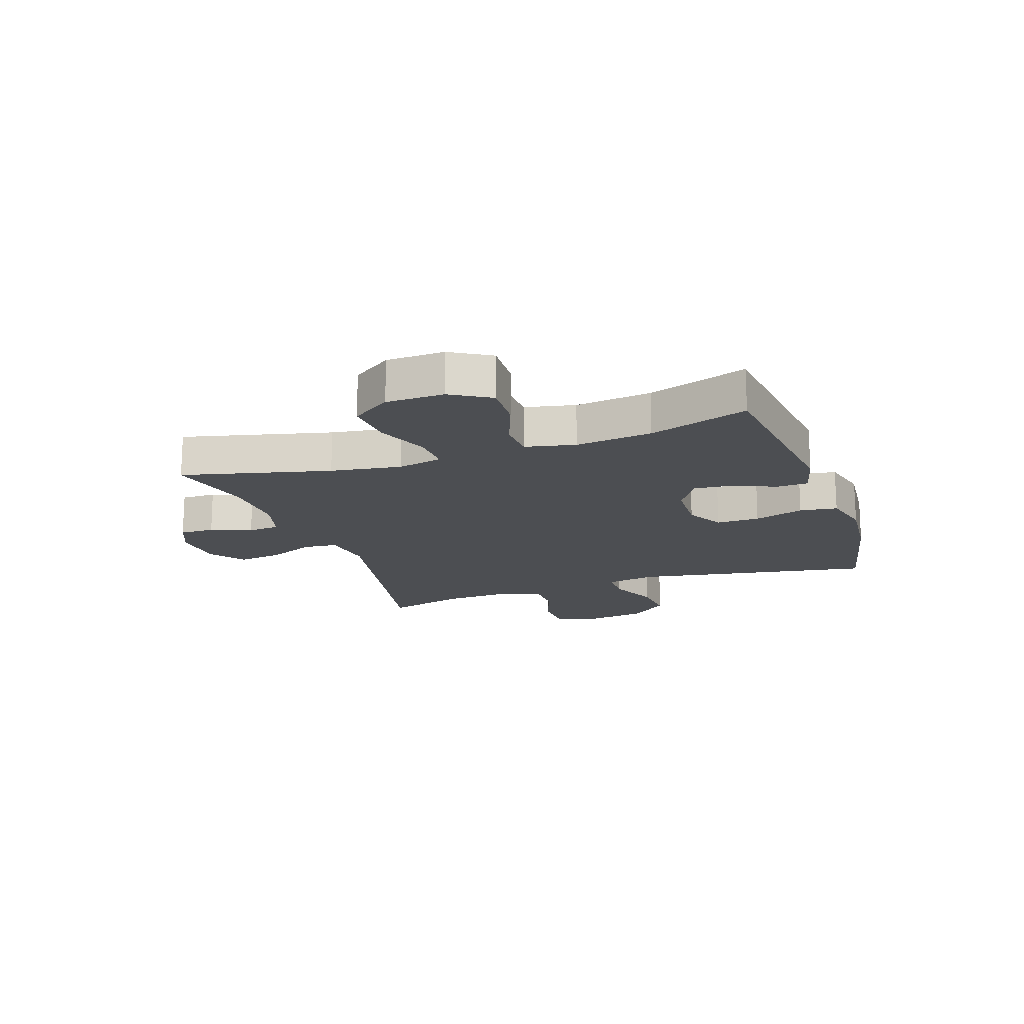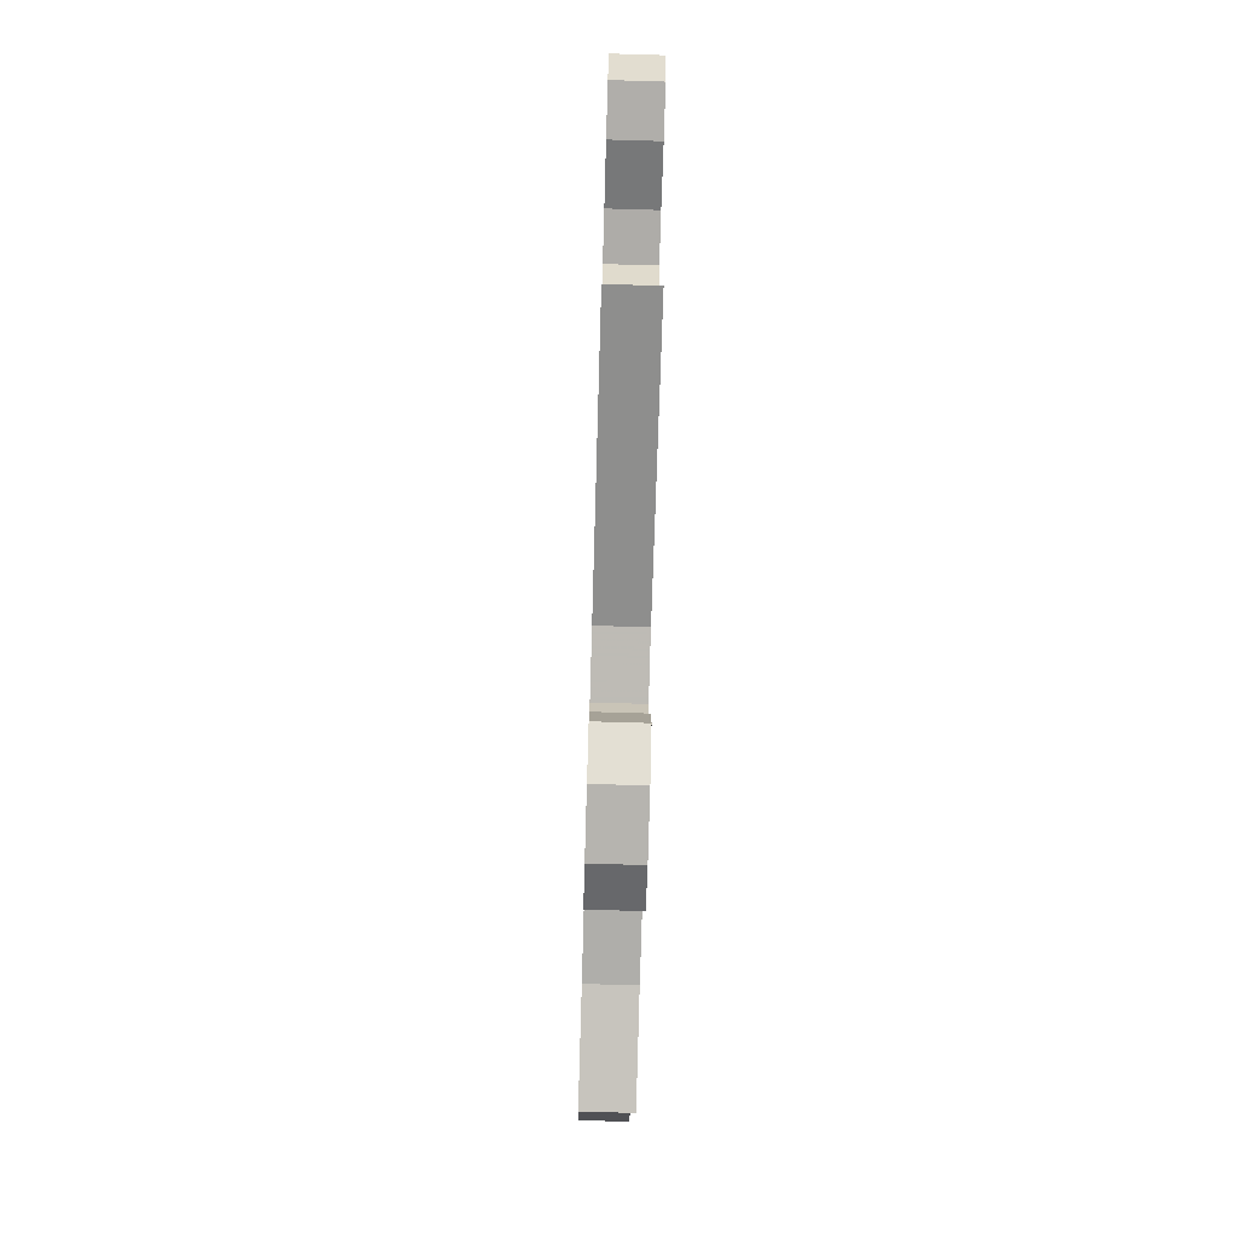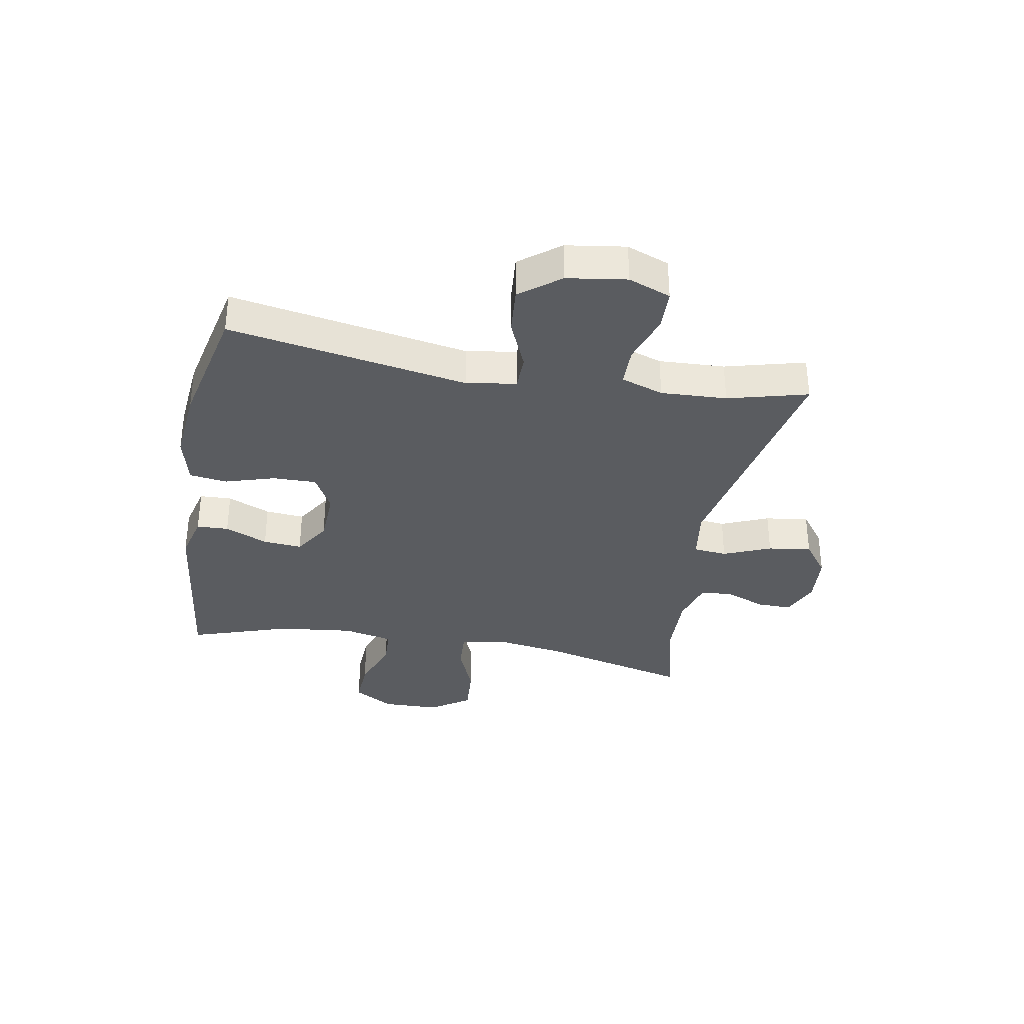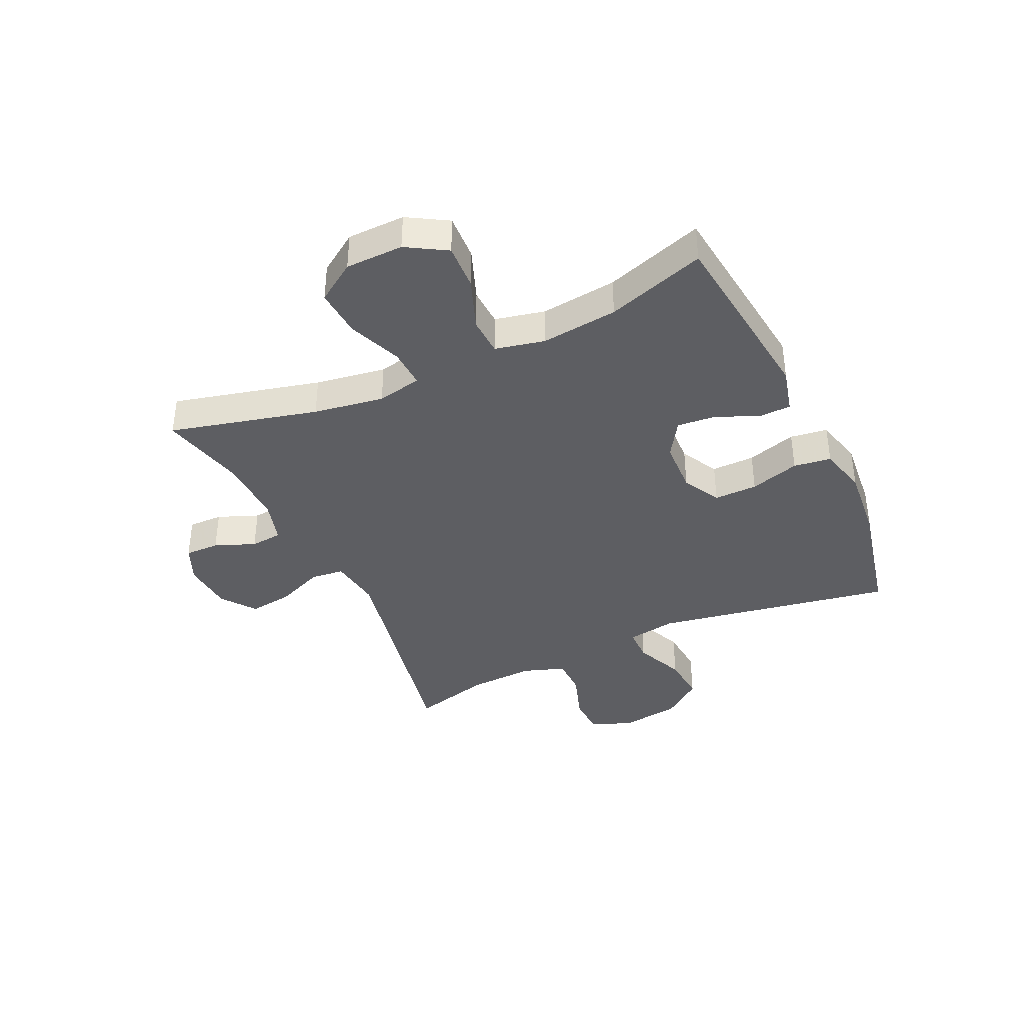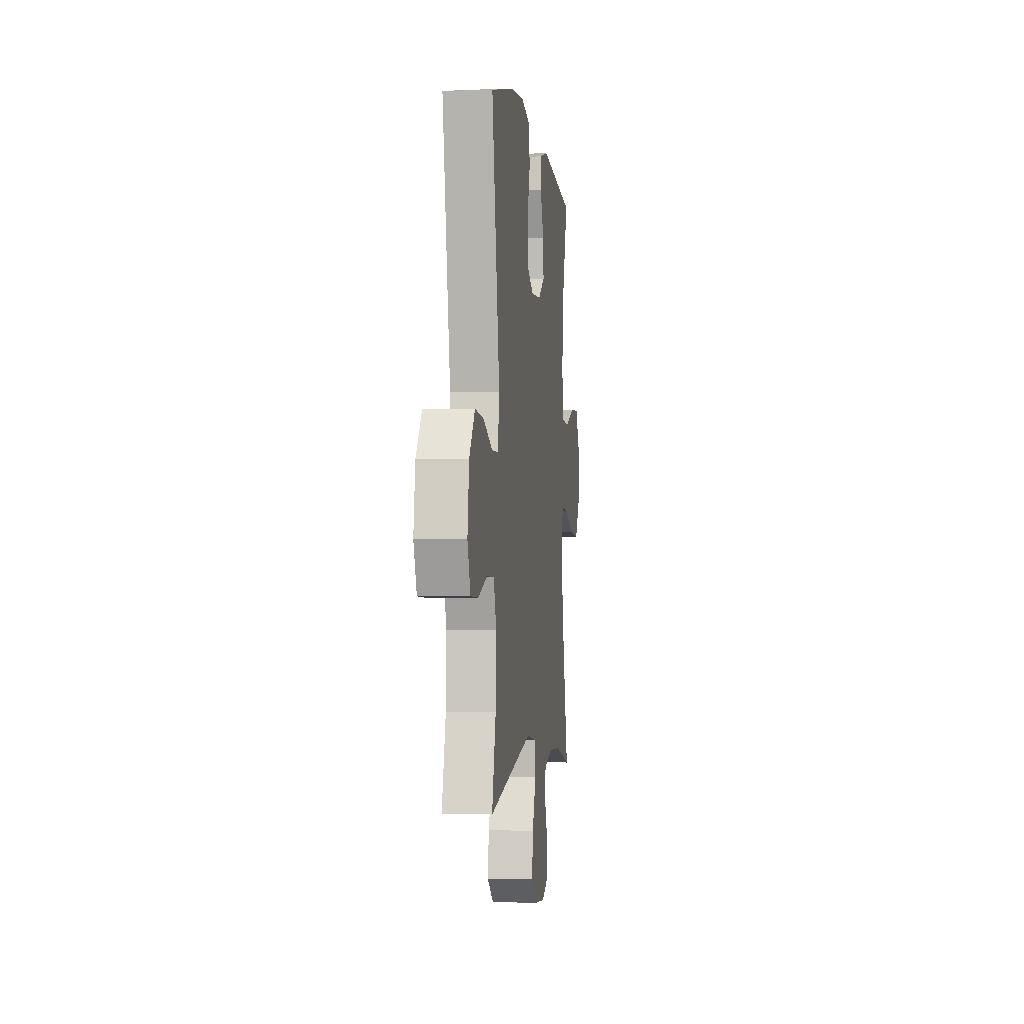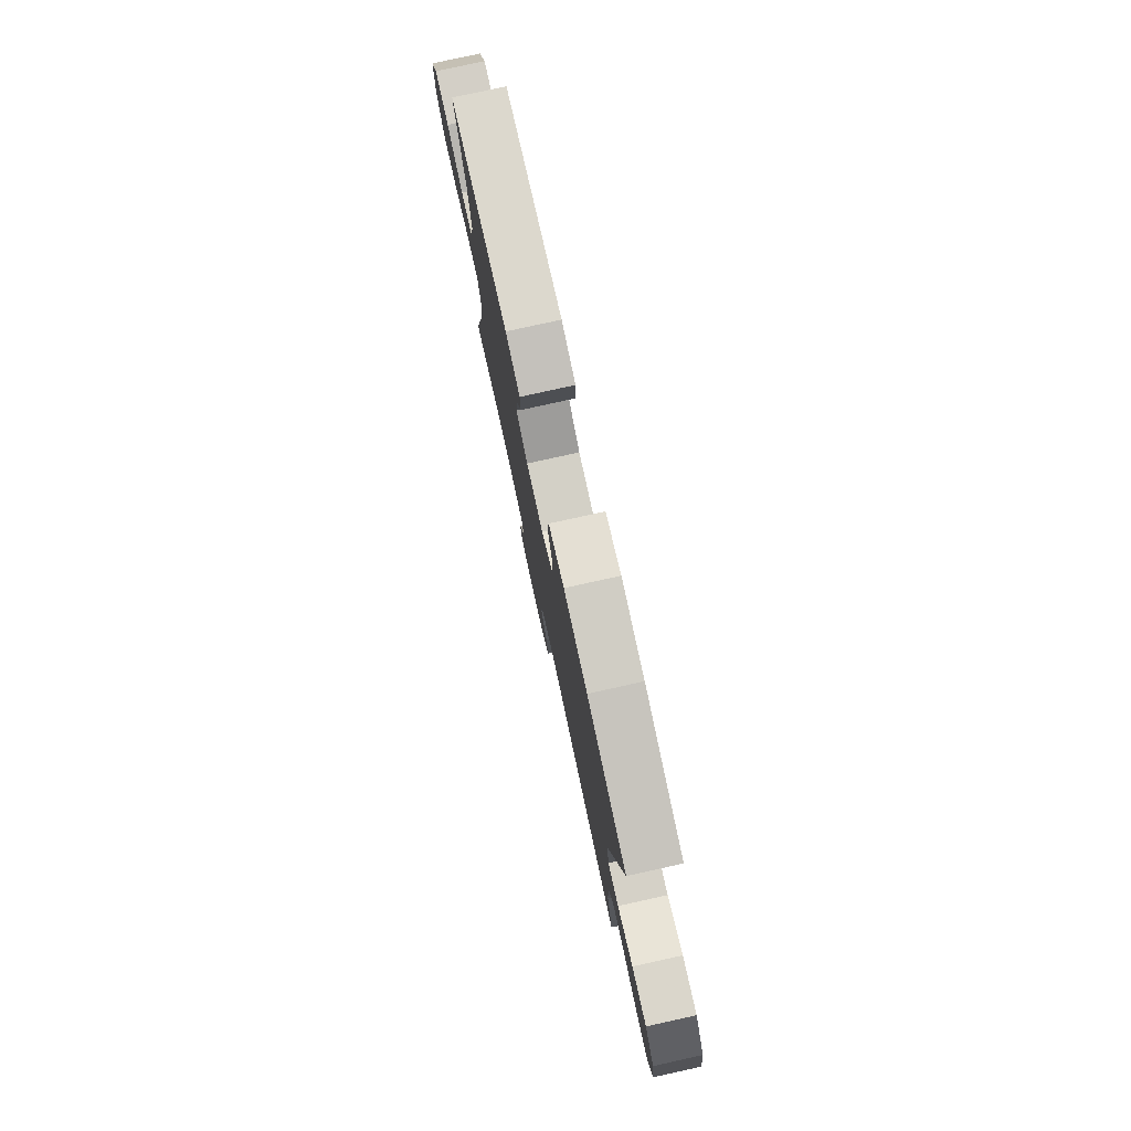
<metadata>
{"format":"obj","ext":"obj","renderer":"f3d","projection":"perspective","resolution":1024,"background":"white","views":[{"elev":-16.9,"azim":-70.8,"up":"+Y"},{"elev":-76.1,"azim":88.3,"up":"+Z"},{"elev":-34.3,"azim":79.9,"up":"+Y"},{"elev":-38.7,"azim":-65.0,"up":"+Y"},{"elev":-2.0,"azim":97.2,"up":"+Z"},{"elev":78.6,"azim":77.6,"up":"+Z"}]}
</metadata>
<code>
v 0.5 0.07 -0.5
v 0.084 0.07 -0.417
v -0.007 0.07 -0.43
v -0.013 0.07 -0.488
v 0.021 0.07 -0.57
v 0.031 0.07 -0.645
v -0.028 0.07 -0.689
v -0.118 0.07 -0.696
v -0.182 0.07 -0.668
v -0.181 0.07 -0.608
v -0.153 0.07 -0.538
v -0.158 0.07 -0.483
v -0.234 0.07 -0.461
v -0.35 0.07 -0.464
v -0.5 0.07 -0.5
v -0.436 0.07 -0.244
v -0.417 0.07 -0.122
v -0.433 0.07 -0.045
v -0.5 0.07 -0.048
v -0.593 0.07 -0.085
v -0.677 0.07 -0.091
v -0.723 0.07 -0.023
v -0.725 0.07 0.077
v -0.684 0.07 0.146
v -0.604 0.07 0.142
v -0.514 0.07 0.108
v -0.448 0.07 0.111
v -0.429 0.07 0.197
v -0.444 0.07 0.329
v -0.5 0.07 0.5
v -0.175 0.07 0.538
v -0.096 0.07 0.518
v -0.094 0.07 0.463
v -0.126 0.07 0.389
v -0.132 0.07 0.322
v -0.069 0.07 0.282
v 0.024 0.07 0.278
v 0.089 0.07 0.313
v 0.088 0.07 0.388
v 0.062 0.07 0.474
v 0.071 0.07 0.539
v 0.156 0.07 0.56
v 0.284 0.07 0.548
v 0.5 0.07 0.5
v 0.427 0.07 0.087
v 0.441 0.07 0.001
v 0.501 0.07 0
v 0.587 0.07 0.037
v 0.669 0.07 0.044
v 0.722 0.07 -0.025
v 0.737 0.07 -0.128
v 0.709 0.07 -0.201
v 0.638 0.07 -0.203
v 0.552 0.07 -0.174
v 0.484 0.07 -0.175
v 0.459 0.07 -0.248
v 0.464 0.07 -0.362
v 0.5 0 -0.5
v 0.084 0 -0.417
v -0.007 0 -0.43
v -0.013 0 -0.488
v 0.021 0 -0.57
v 0.031 0 -0.645
v -0.028 0 -0.689
v -0.118 0 -0.696
v -0.182 0 -0.668
v -0.181 0 -0.608
v -0.153 0 -0.538
v -0.158 0 -0.483
v -0.234 0 -0.461
v -0.35 0 -0.464
v -0.5 0 -0.5
v -0.436 0 -0.244
v -0.417 0 -0.122
v -0.433 0 -0.045
v -0.5 0 -0.048
v -0.593 0 -0.085
v -0.677 0 -0.091
v -0.723 0 -0.023
v -0.725 0 0.077
v -0.684 0 0.146
v -0.604 0 0.142
v -0.514 0 0.108
v -0.448 0 0.111
v -0.429 0 0.197
v -0.444 0 0.329
v -0.5 0 0.5
v -0.175 0 0.538
v -0.096 0 0.518
v -0.094 0 0.463
v -0.126 0 0.389
v -0.132 0 0.322
v -0.069 0 0.282
v 0.024 0 0.278
v 0.089 0 0.313
v 0.088 0 0.388
v 0.062 0 0.474
v 0.071 0 0.539
v 0.156 0 0.56
v 0.284 0 0.548
v 0.5 0 0.5
v 0.427 0 0.087
v 0.441 0 0.001
v 0.501 0 0
v 0.587 0 0.037
v 0.669 0 0.044
v 0.722 0 -0.025
v 0.737 0 -0.128
v 0.709 0 -0.201
v 0.638 0 -0.203
v 0.552 0 -0.174
v 0.484 0 -0.175
v 0.459 0 -0.248
v 0.464 0 -0.362
f 51 52 53 54
f 51 54 55
f 50 51 55
f 47 48 49 50
f 46 47 50 55
f 42 43 44 45
f 42 45 46
f 39 40 41 42
f 38 39 42 46
f 37 38 46 55
f 31 32 33 34
f 29 30 31 34
f 28 29 34 35
f 27 28 35 36
f 23 24 25 26
f 23 26 27
f 22 23 27
f 19 20 21 22
f 18 19 22 27
f 17 18 27 36
f 14 15 16
f 13 14 16 17
f 12 13 17 36
f 8 9 10 11
f 4 5 6 7
f 4 7 8 11
f 57 1 2
f 56 57 2 3
f 37 55 56 3
f 11 12 36 37
f 3 4 11 37
f 111 110 109 108
f 112 111 108
f 112 108 107
f 107 106 105 104
f 112 107 104 103
f 102 101 100 99
f 103 102 99
f 99 98 97 96
f 103 99 96 95
f 112 103 95 94
f 91 90 89 88
f 91 88 87 86
f 92 91 86 85
f 93 92 85 84
f 83 82 81 80
f 84 83 80
f 84 80 79
f 79 78 77 76
f 84 79 76 75
f 93 84 75 74
f 73 72 71
f 74 73 71 70
f 93 74 70 69
f 68 67 66 65
f 64 63 62 61
f 68 65 64 61
f 59 58 114
f 60 59 114 113
f 60 113 112 94
f 94 93 69 68
f 94 68 61 60
f 1 58 59 2
f 2 59 60 3
f 3 60 61 4
f 4 61 62 5
f 5 62 63 6
f 6 63 64 7
f 7 64 65 8
f 8 65 66 9
f 9 66 67 10
f 10 67 68 11
f 11 68 69 12
f 12 69 70 13
f 13 70 71 14
f 14 71 72 15
f 15 72 73 16
f 16 73 74 17
f 17 74 75 18
f 18 75 76 19
f 19 76 77 20
f 20 77 78 21
f 21 78 79 22
f 22 79 80 23
f 23 80 81 24
f 24 81 82 25
f 25 82 83 26
f 26 83 84 27
f 27 84 85 28
f 28 85 86 29
f 29 86 87 30
f 30 87 88 31
f 31 88 89 32
f 32 89 90 33
f 33 90 91 34
f 34 91 92 35
f 35 92 93 36
f 36 93 94 37
f 37 94 95 38
f 38 95 96 39
f 39 96 97 40
f 40 97 98 41
f 41 98 99 42
f 42 99 100 43
f 43 100 101 44
f 44 101 102 45
f 45 102 103 46
f 46 103 104 47
f 47 104 105 48
f 48 105 106 49
f 49 106 107 50
f 50 107 108 51
f 51 108 109 52
f 52 109 110 53
f 53 110 111 54
f 54 111 112 55
f 55 112 113 56
f 56 113 114 57
f 57 114 58 1

</code>
